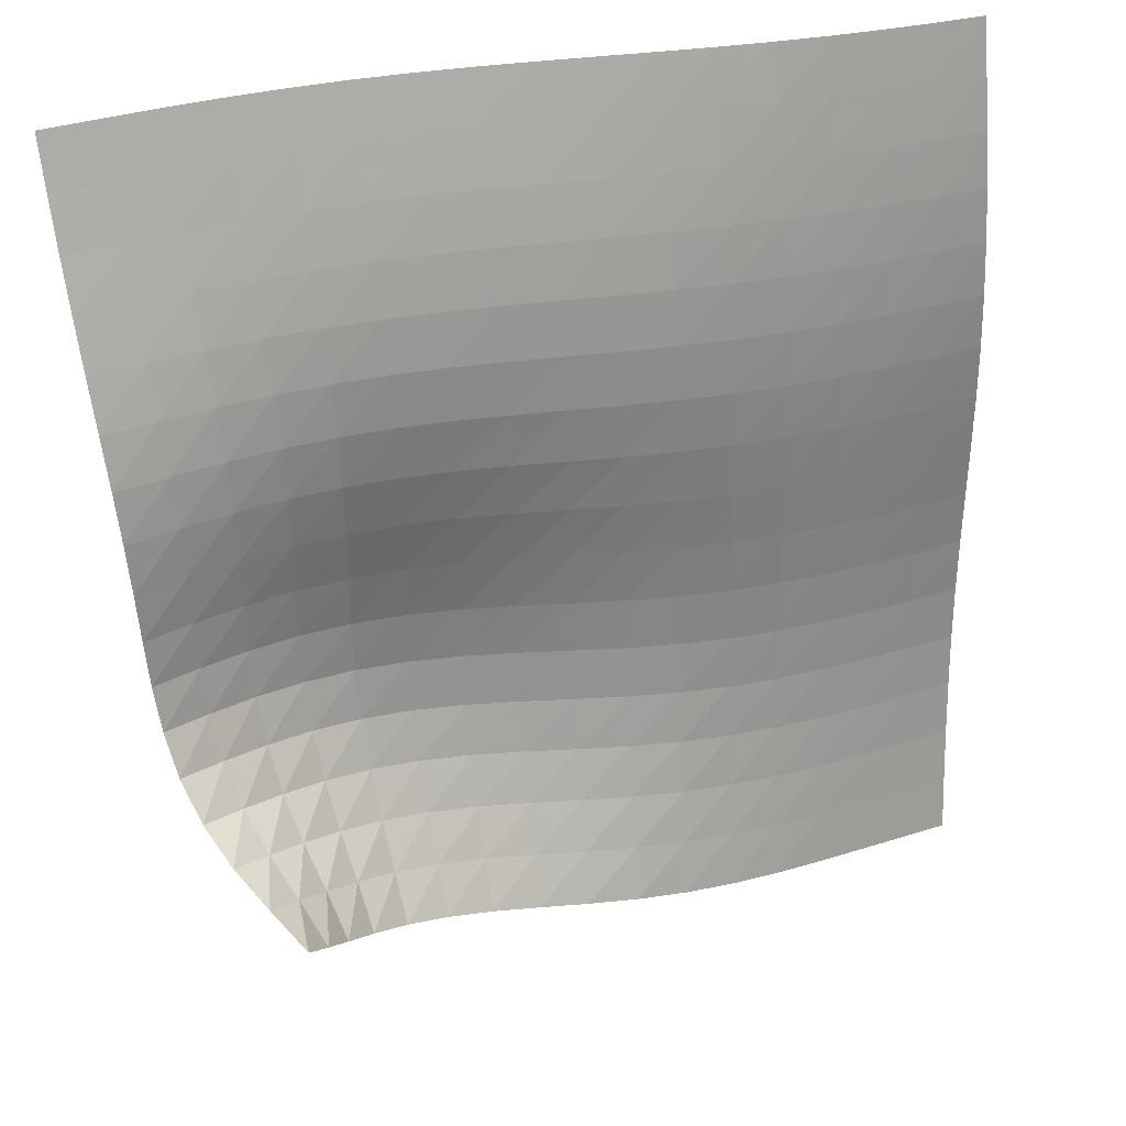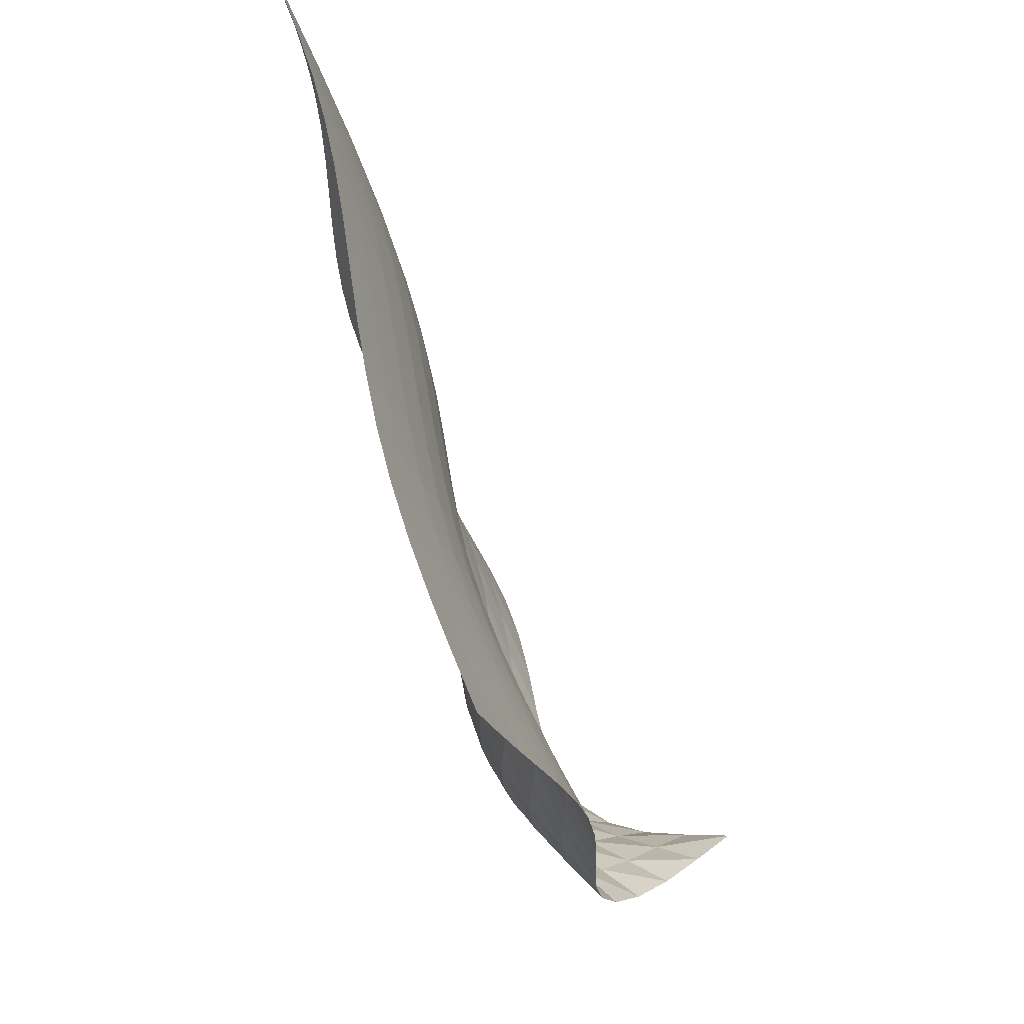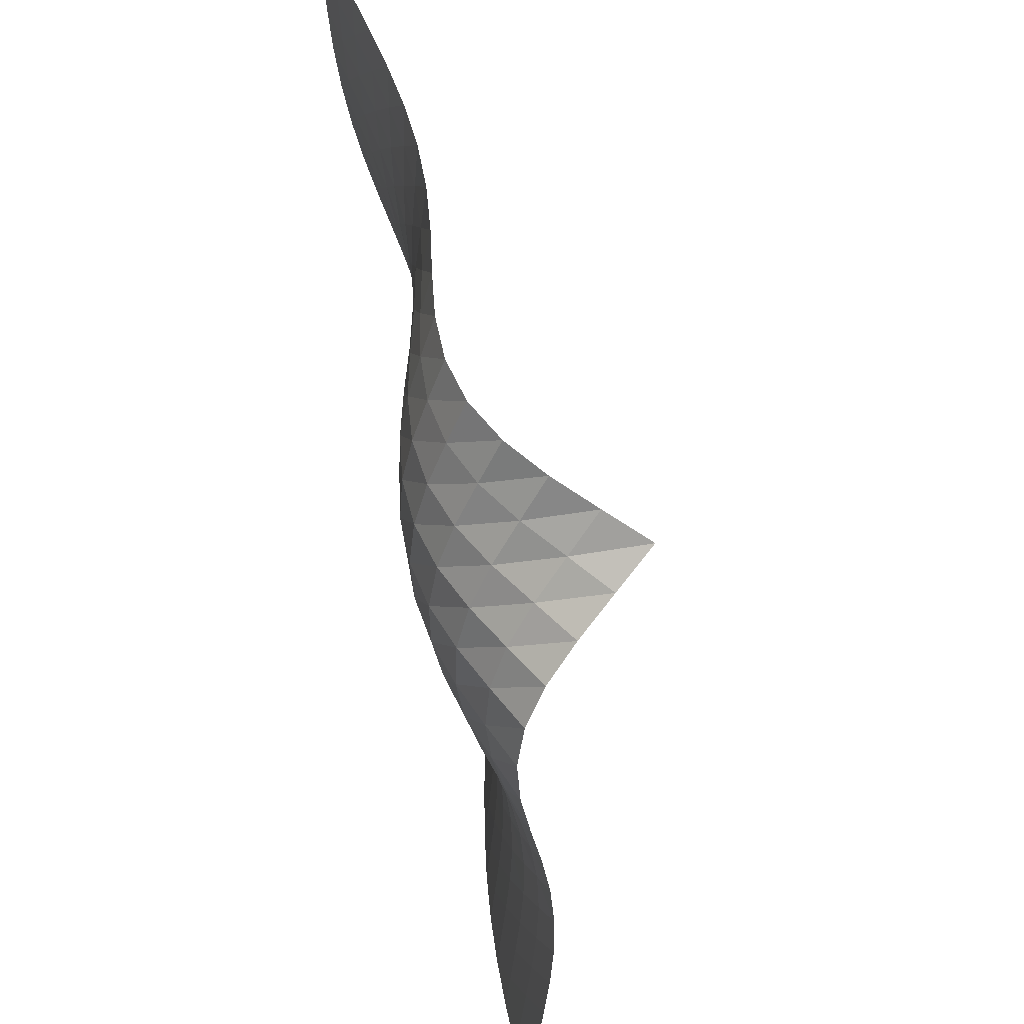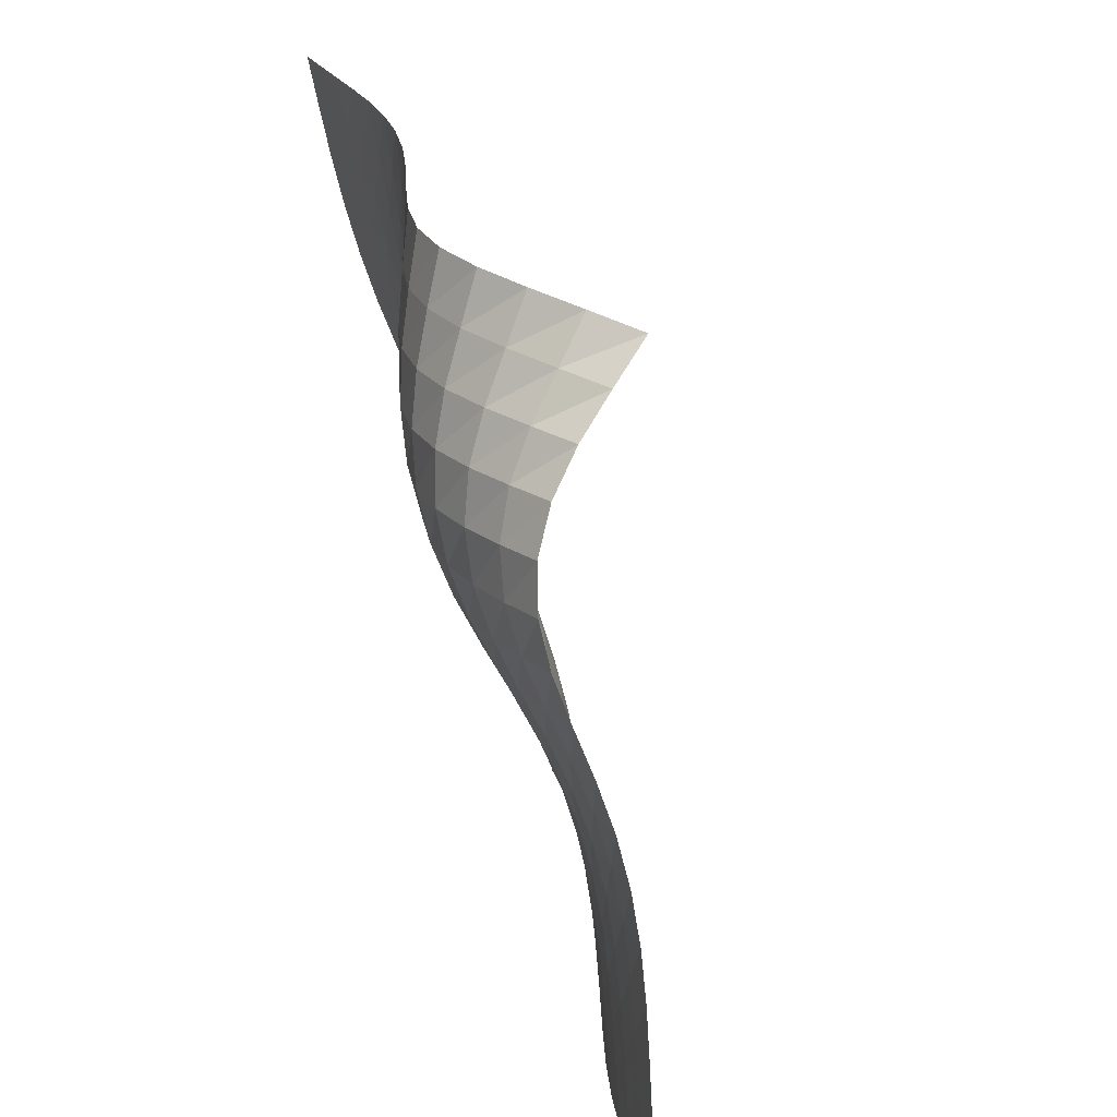
<metadata>
{"format":"obj","ext":"obj","renderer":"f3d","projection":"perspective","resolution":1024,"background":"white","views":[{"elev":32.8,"azim":170.0,"up":"+Z"},{"elev":58.3,"azim":81.8,"up":"+Z"},{"elev":-37.4,"azim":104.0,"up":"+Z"},{"elev":-64.9,"azim":113.3,"up":"+Z"}]}
</metadata>
<code>
v -6.497 -0.001644 6.497
v -3.946 -4.274 16.96
v -16.96 -4.274 3.946
v -17.02 -5.819 17.02
v -16.2 -4.004 4.019
v -15.44 -3.728 4.097
v -14.68 -3.448 4.182
v -13.93 -3.178 4.274
v -13.18 -2.937 4.369
v -12.41 -2.748 4.461
v -11.65 -2.627 4.542
v -10.89 -2.57 4.608
v -10.14 -2.549 4.664
v -9.408 -2.51 4.725
v -8.712 -2.387 4.82
v -8.079 -2.125 4.984
v -7.549 -1.714 5.242
v -7.138 -1.19 5.598
v -6.812 -0.6053 6.033
v -6.033 -0.6053 6.812
v -5.598 -1.19 7.138
v -5.242 -1.714 7.549
v -4.984 -2.125 8.079
v -4.82 -2.387 8.712
v -4.725 -2.51 9.408
v -4.664 -2.549 10.14
v -4.608 -2.57 10.89
v -4.542 -2.627 11.65
v -4.461 -2.748 12.41
v -4.369 -2.937 13.18
v -4.274 -3.178 13.93
v -4.182 -3.448 14.68
v -4.097 -3.728 15.44
v -4.019 -4.004 16.2
v -4.742 -4.455 16.97
v -5.546 -4.626 16.99
v -6.361 -4.777 17.01
v -7.187 -4.897 17.03
v -8.021 -4.979 17.06
v -8.859 -5.024 17.08
v -9.698 -5.04 17.1
v -10.54 -5.042 17.11
v -11.37 -5.043 17.12
v -12.2 -5.061 17.12
v -13.02 -5.106 17.12
v -13.83 -5.186 17.11
v -14.64 -5.302 17.09
v -15.44 -5.45 17.06
v -16.23 -5.625 17.04
v -17.04 -5.625 16.23
v -17.06 -5.45 15.44
v -17.09 -5.302 14.64
v -17.11 -5.186 13.83
v -17.12 -5.106 13.02
v -17.12 -5.061 12.2
v -17.12 -5.043 11.37
v -17.11 -5.042 10.54
v -17.1 -5.04 9.698
v -17.08 -5.024 8.859
v -17.06 -4.979 8.021
v -17.03 -4.897 7.187
v -17.01 -4.777 6.361
v -16.99 -4.626 5.546
v -16.97 -4.455 4.742
v -6.474 -1.161 6.474
v -6.899 -1.708 6.127
v -7.387 -2.197 5.835
v -7.972 -2.577 5.623
v -8.647 -2.811 5.492
v -9.373 -2.905 5.421
v -10.12 -2.913 5.381
v -10.88 -2.898 5.345
v -11.65 -2.917 5.296
v -12.43 -3.003 5.229
v -13.19 -3.163 5.148
v -13.95 -3.382 5.061
v -14.7 -3.639 4.973
v -15.46 -3.912 4.891
v -16.21 -4.186 4.814
v -6.127 -1.708 6.899
v -6.645 -2.217 6.645
v -7.21 -2.668 6.425
v -7.855 -3.012 6.265
v -8.57 -3.214 6.17
v -9.325 -3.282 6.123
v -10.1 -3.263 6.101
v -10.87 -3.218 6.081
v -11.65 -3.205 6.048
v -12.43 -3.258 5.995
v -13.2 -3.388 5.926
v -13.96 -3.584 5.848
v -14.72 -3.825 5.767
v -15.48 -4.089 5.689
v -16.23 -4.358 5.616
v -5.835 -2.197 7.387
v -6.425 -2.668 7.21
v -7.056 -3.079 7.056
v -7.75 -3.384 6.944
v -8.5 -3.555 6.879
v -9.278 -3.6 6.85
v -10.07 -3.561 6.84
v -10.85 -3.496 6.83
v -11.64 -3.459 6.808
v -12.43 -3.486 6.767
v -13.21 -3.591 6.709
v -13.98 -3.766 6.64
v -14.74 -3.991 6.567
v -15.49 -4.245 6.495
v -16.25 -4.51 6.427
v -5.623 -2.577 7.972
v -6.265 -3.012 7.855
v -6.944 -3.384 7.75
v -7.674 -3.653 7.674
v -8.447 -3.799 7.63
v -9.241 -3.828 7.611
v -10.04 -3.779 7.605
v -10.84 -3.704 7.599
v -11.63 -3.654 7.583
v -12.42 -3.665 7.55
v -13.21 -3.752 7.5
v -13.99 -3.91 7.44
v -14.75 -4.123 7.374
v -15.51 -4.368 7.309
v -16.27 -4.63 7.247
v -5.492 -2.811 8.647
v -6.17 -3.214 8.57
v -6.879 -3.555 8.5
v -7.63 -3.799 8.447
v -8.415 -3.928 8.415
v -9.216 -3.952 8.399
v -10.02 -3.904 8.394
v -10.82 -3.831 8.387
v -11.62 -3.78 8.372
v -12.42 -3.784 8.344
v -13.21 -3.862 8.301
v -13.99 -4.01 8.247
v -14.77 -4.214 8.189
v -15.53 -4.453 8.13
v -16.29 -4.712 8.074
v -5.421 -2.905 9.373
v -6.123 -3.282 9.325
v -6.85 -3.6 9.278
v -7.611 -3.828 9.241
v -8.399 -3.952 9.216
v -9.203 -3.982 9.203
v -10.01 -3.944 9.195
v -10.81 -3.883 9.187
v -11.62 -3.84 9.172
v -12.42 -3.848 9.146
v -13.22 -3.924 9.108
v -14 -4.067 9.06
v -14.78 -4.266 9.008
v -15.55 -4.501 8.955
v -16.31 -4.758 8.906
v -5.381 -2.913 10.12
v -6.101 -3.263 10.1
v -6.84 -3.561 10.07
v -7.605 -3.779 10.04
v -8.394 -3.904 10.02
v -9.195 -3.944 10.01
v -10 -3.924 10
v -10.81 -3.881 9.993
v -11.61 -3.853 9.978
v -12.42 -3.871 9.954
v -13.22 -3.951 9.919
v -14.01 -4.094 9.876
v -14.79 -4.29 9.829
v -15.56 -4.522 9.782
v -16.33 -4.776 9.739
v -5.345 -2.898 10.88
v -6.081 -3.218 10.87
v -6.83 -3.496 10.85
v -7.599 -3.704 10.84
v -8.387 -3.831 10.82
v -9.187 -3.883 10.81
v -9.993 -3.881 10.81
v -10.8 -3.858 10.8
v -11.61 -3.848 10.79
v -12.42 -3.878 10.76
v -13.22 -3.964 10.73
v -14.01 -4.108 10.69
v -14.8 -4.301 10.65
v -15.57 -4.53 10.61
v -16.34 -4.78 10.57
v -5.296 -2.917 11.65
v -6.048 -3.205 11.65
v -6.808 -3.459 11.64
v -7.583 -3.654 11.63
v -8.372 -3.78 11.62
v -9.172 -3.84 11.62
v -9.978 -3.853 11.61
v -10.79 -3.848 11.61
v -11.6 -3.853 11.6
v -12.41 -3.894 11.58
v -13.21 -3.986 11.55
v -14.01 -4.13 11.51
v -14.8 -4.32 11.47
v -15.58 -4.543 11.43
v -16.35 -4.787 11.4
v -5.229 -3.003 12.43
v -5.995 -3.258 12.43
v -6.767 -3.486 12.43
v -7.55 -3.665 12.42
v -8.344 -3.784 12.42
v -9.146 -3.848 12.42
v -9.954 -3.871 12.42
v -10.76 -3.878 12.42
v -11.58 -3.894 12.41
v -12.39 -3.942 12.39
v -13.2 -4.036 12.36
v -14 -4.177 12.33
v -14.79 -4.361 12.29
v -15.57 -4.576 12.26
v -16.35 -4.812 12.22
v -5.148 -3.163 13.19
v -5.926 -3.388 13.2
v -6.709 -3.591 13.21
v -7.5 -3.752 13.21
v -8.301 -3.862 13.21
v -9.108 -3.924 13.22
v -9.919 -3.951 13.22
v -10.73 -3.964 13.22
v -11.55 -3.986 13.21
v -12.36 -4.036 13.2
v -13.17 -4.126 13.17
v -13.98 -4.261 13.14
v -14.77 -4.436 13.11
v -15.56 -4.642 13.07
v -16.34 -4.868 13.04
v -5.061 -3.382 13.95
v -5.848 -3.584 13.96
v -6.64 -3.766 13.98
v -7.44 -3.91 13.99
v -8.247 -4.01 13.99
v -9.06 -4.067 14
v -9.876 -4.094 14.01
v -10.69 -4.108 14.01
v -11.51 -4.13 14.01
v -12.33 -4.177 14
v -13.14 -4.261 13.98
v -13.95 -4.387 13.95
v -14.75 -4.55 13.92
v -15.54 -4.744 13.89
v -16.32 -4.958 13.86
v -4.973 -3.639 14.7
v -5.767 -3.825 14.72
v -6.567 -3.991 14.74
v -7.374 -4.123 14.75
v -8.189 -4.214 14.77
v -9.008 -4.266 14.78
v -9.829 -4.29 14.79
v -10.65 -4.301 14.8
v -11.47 -4.32 14.8
v -12.29 -4.361 14.79
v -13.11 -4.436 14.77
v -13.92 -4.55 14.75
v -14.72 -4.701 14.72
v -15.51 -4.882 14.69
v -16.3 -5.085 14.66
v -4.891 -3.912 15.46
v -5.689 -4.089 15.48
v -6.495 -4.245 15.49
v -7.309 -4.368 15.51
v -8.13 -4.453 15.53
v -8.955 -4.501 15.55
v -9.782 -4.522 15.56
v -10.61 -4.53 15.57
v -11.43 -4.543 15.58
v -12.26 -4.576 15.57
v -13.07 -4.642 15.56
v -13.89 -4.744 15.54
v -14.69 -4.882 15.51
v -15.49 -5.051 15.49
v -16.28 -5.244 15.46
v -4.814 -4.186 16.21
v -5.616 -4.358 16.23
v -6.427 -4.51 16.25
v -7.247 -4.63 16.27
v -8.074 -4.712 16.29
v -8.906 -4.758 16.31
v -9.739 -4.776 16.33
v -10.57 -4.78 16.34
v -11.4 -4.787 16.35
v -12.22 -4.812 16.35
v -13.04 -4.868 16.34
v -13.86 -4.958 16.32
v -14.66 -5.085 16.3
v -15.46 -5.244 16.28
v -16.25 -5.427 16.25
f 289 49 4
f 289 4 50
f 5 79 64
f 5 64 3
f 79 94 63
f 79 63 64
f 94 109 62
f 94 62 63
f 109 124 61
f 109 61 62
f 124 139 60
f 124 60 61
f 139 154 59
f 139 59 60
f 154 169 58
f 154 58 59
f 169 184 57
f 169 57 58
f 184 199 56
f 184 56 57
f 199 214 55
f 199 55 56
f 214 229 54
f 214 54 55
f 229 244 53
f 229 53 54
f 244 259 52
f 244 52 53
f 259 274 51
f 259 51 52
f 274 289 50
f 274 50 51
f 1 20 65
f 1 65 19
f 19 65 66
f 19 66 18
f 18 66 67
f 18 67 17
f 17 67 68
f 17 68 16
f 16 68 69
f 16 69 15
f 15 69 70
f 15 70 14
f 14 70 71
f 14 71 13
f 13 71 72
f 13 72 12
f 12 72 73
f 12 73 11
f 11 73 74
f 11 74 10
f 10 74 75
f 10 75 9
f 9 75 76
f 9 76 8
f 8 76 77
f 8 77 7
f 7 77 78
f 7 78 6
f 6 78 79
f 6 79 5
f 20 21 80
f 20 80 65
f 65 80 81
f 65 81 66
f 66 81 82
f 66 82 67
f 67 82 83
f 67 83 68
f 68 83 84
f 68 84 69
f 69 84 85
f 69 85 70
f 70 85 86
f 70 86 71
f 71 86 87
f 71 87 72
f 72 87 88
f 72 88 73
f 73 88 89
f 73 89 74
f 74 89 90
f 74 90 75
f 75 90 91
f 75 91 76
f 76 91 92
f 76 92 77
f 77 92 93
f 77 93 78
f 78 93 94
f 78 94 79
f 21 22 95
f 21 95 80
f 80 95 96
f 80 96 81
f 81 96 97
f 81 97 82
f 82 97 98
f 82 98 83
f 83 98 99
f 83 99 84
f 84 99 100
f 84 100 85
f 85 100 101
f 85 101 86
f 86 101 102
f 86 102 87
f 87 102 103
f 87 103 88
f 88 103 104
f 88 104 89
f 89 104 105
f 89 105 90
f 90 105 106
f 90 106 91
f 91 106 107
f 91 107 92
f 92 107 108
f 92 108 93
f 93 108 109
f 93 109 94
f 22 23 110
f 22 110 95
f 95 110 111
f 95 111 96
f 96 111 112
f 96 112 97
f 97 112 113
f 97 113 98
f 98 113 114
f 98 114 99
f 99 114 115
f 99 115 100
f 100 115 116
f 100 116 101
f 101 116 117
f 101 117 102
f 102 117 118
f 102 118 103
f 103 118 119
f 103 119 104
f 104 119 120
f 104 120 105
f 105 120 121
f 105 121 106
f 106 121 122
f 106 122 107
f 107 122 123
f 107 123 108
f 108 123 124
f 108 124 109
f 23 24 125
f 23 125 110
f 110 125 126
f 110 126 111
f 111 126 127
f 111 127 112
f 112 127 128
f 112 128 113
f 113 128 129
f 113 129 114
f 114 129 130
f 114 130 115
f 115 130 131
f 115 131 116
f 116 131 132
f 116 132 117
f 117 132 133
f 117 133 118
f 118 133 134
f 118 134 119
f 119 134 135
f 119 135 120
f 120 135 136
f 120 136 121
f 121 136 137
f 121 137 122
f 122 137 138
f 122 138 123
f 123 138 139
f 123 139 124
f 24 25 140
f 24 140 125
f 125 140 141
f 125 141 126
f 126 141 142
f 126 142 127
f 127 142 143
f 127 143 128
f 128 143 144
f 128 144 129
f 129 144 145
f 129 145 130
f 130 145 146
f 130 146 131
f 131 146 147
f 131 147 132
f 132 147 148
f 132 148 133
f 133 148 149
f 133 149 134
f 134 149 150
f 134 150 135
f 135 150 151
f 135 151 136
f 136 151 152
f 136 152 137
f 137 152 153
f 137 153 138
f 138 153 154
f 138 154 139
f 25 26 155
f 25 155 140
f 140 155 156
f 140 156 141
f 141 156 157
f 141 157 142
f 142 157 158
f 142 158 143
f 143 158 159
f 143 159 144
f 144 159 160
f 144 160 145
f 145 160 161
f 145 161 146
f 146 161 162
f 146 162 147
f 147 162 163
f 147 163 148
f 148 163 164
f 148 164 149
f 149 164 165
f 149 165 150
f 150 165 166
f 150 166 151
f 151 166 167
f 151 167 152
f 152 167 168
f 152 168 153
f 153 168 169
f 153 169 154
f 26 27 170
f 26 170 155
f 155 170 171
f 155 171 156
f 156 171 172
f 156 172 157
f 157 172 173
f 157 173 158
f 158 173 174
f 158 174 159
f 159 174 175
f 159 175 160
f 160 175 176
f 160 176 161
f 161 176 177
f 161 177 162
f 162 177 178
f 162 178 163
f 163 178 179
f 163 179 164
f 164 179 180
f 164 180 165
f 165 180 181
f 165 181 166
f 166 181 182
f 166 182 167
f 167 182 183
f 167 183 168
f 168 183 184
f 168 184 169
f 27 28 185
f 27 185 170
f 170 185 186
f 170 186 171
f 171 186 187
f 171 187 172
f 172 187 188
f 172 188 173
f 173 188 189
f 173 189 174
f 174 189 190
f 174 190 175
f 175 190 191
f 175 191 176
f 176 191 192
f 176 192 177
f 177 192 193
f 177 193 178
f 178 193 194
f 178 194 179
f 179 194 195
f 179 195 180
f 180 195 196
f 180 196 181
f 181 196 197
f 181 197 182
f 182 197 198
f 182 198 183
f 183 198 199
f 183 199 184
f 28 29 200
f 28 200 185
f 185 200 201
f 185 201 186
f 186 201 202
f 186 202 187
f 187 202 203
f 187 203 188
f 188 203 204
f 188 204 189
f 189 204 205
f 189 205 190
f 190 205 206
f 190 206 191
f 191 206 207
f 191 207 192
f 192 207 208
f 192 208 193
f 193 208 209
f 193 209 194
f 194 209 210
f 194 210 195
f 195 210 211
f 195 211 196
f 196 211 212
f 196 212 197
f 197 212 213
f 197 213 198
f 198 213 214
f 198 214 199
f 29 30 215
f 29 215 200
f 200 215 216
f 200 216 201
f 201 216 217
f 201 217 202
f 202 217 218
f 202 218 203
f 203 218 219
f 203 219 204
f 204 219 220
f 204 220 205
f 205 220 221
f 205 221 206
f 206 221 222
f 206 222 207
f 207 222 223
f 207 223 208
f 208 223 224
f 208 224 209
f 209 224 225
f 209 225 210
f 210 225 226
f 210 226 211
f 211 226 227
f 211 227 212
f 212 227 228
f 212 228 213
f 213 228 229
f 213 229 214
f 30 31 230
f 30 230 215
f 215 230 231
f 215 231 216
f 216 231 232
f 216 232 217
f 217 232 233
f 217 233 218
f 218 233 234
f 218 234 219
f 219 234 235
f 219 235 220
f 220 235 236
f 220 236 221
f 221 236 237
f 221 237 222
f 222 237 238
f 222 238 223
f 223 238 239
f 223 239 224
f 224 239 240
f 224 240 225
f 225 240 241
f 225 241 226
f 226 241 242
f 226 242 227
f 227 242 243
f 227 243 228
f 228 243 244
f 228 244 229
f 31 32 245
f 31 245 230
f 230 245 246
f 230 246 231
f 231 246 247
f 231 247 232
f 232 247 248
f 232 248 233
f 233 248 249
f 233 249 234
f 234 249 250
f 234 250 235
f 235 250 251
f 235 251 236
f 236 251 252
f 236 252 237
f 237 252 253
f 237 253 238
f 238 253 254
f 238 254 239
f 239 254 255
f 239 255 240
f 240 255 256
f 240 256 241
f 241 256 257
f 241 257 242
f 242 257 258
f 242 258 243
f 243 258 259
f 243 259 244
f 32 33 260
f 32 260 245
f 245 260 261
f 245 261 246
f 246 261 262
f 246 262 247
f 247 262 263
f 247 263 248
f 248 263 264
f 248 264 249
f 249 264 265
f 249 265 250
f 250 265 266
f 250 266 251
f 251 266 267
f 251 267 252
f 252 267 268
f 252 268 253
f 253 268 269
f 253 269 254
f 254 269 270
f 254 270 255
f 255 270 271
f 255 271 256
f 256 271 272
f 256 272 257
f 257 272 273
f 257 273 258
f 258 273 274
f 258 274 259
f 33 34 275
f 33 275 260
f 260 275 276
f 260 276 261
f 261 276 277
f 261 277 262
f 262 277 278
f 262 278 263
f 263 278 279
f 263 279 264
f 264 279 280
f 264 280 265
f 265 280 281
f 265 281 266
f 266 281 282
f 266 282 267
f 267 282 283
f 267 283 268
f 268 283 284
f 268 284 269
f 269 284 285
f 269 285 270
f 270 285 286
f 270 286 271
f 271 286 287
f 271 287 272
f 272 287 288
f 272 288 273
f 273 288 289
f 273 289 274
f 34 2 35
f 34 35 275
f 275 35 36
f 275 36 276
f 276 36 37
f 276 37 277
f 277 37 38
f 277 38 278
f 278 38 39
f 278 39 279
f 279 39 40
f 279 40 280
f 280 40 41
f 280 41 281
f 281 41 42
f 281 42 282
f 282 42 43
f 282 43 283
f 283 43 44
f 283 44 284
f 284 44 45
f 284 45 285
f 285 45 46
f 285 46 286
f 286 46 47
f 286 47 287
f 287 47 48
f 287 48 288
f 288 48 49
f 288 49 289

</code>
